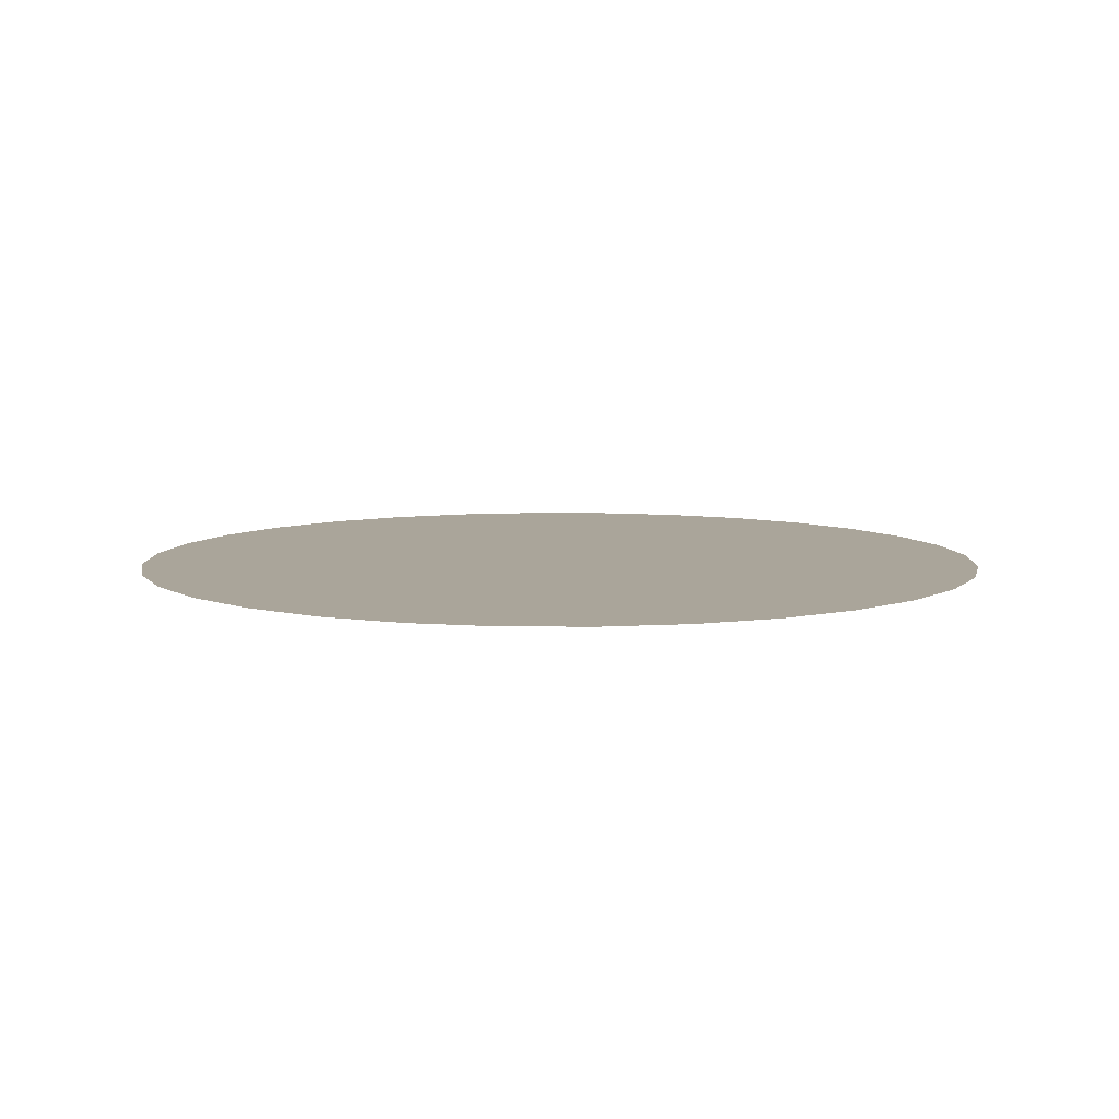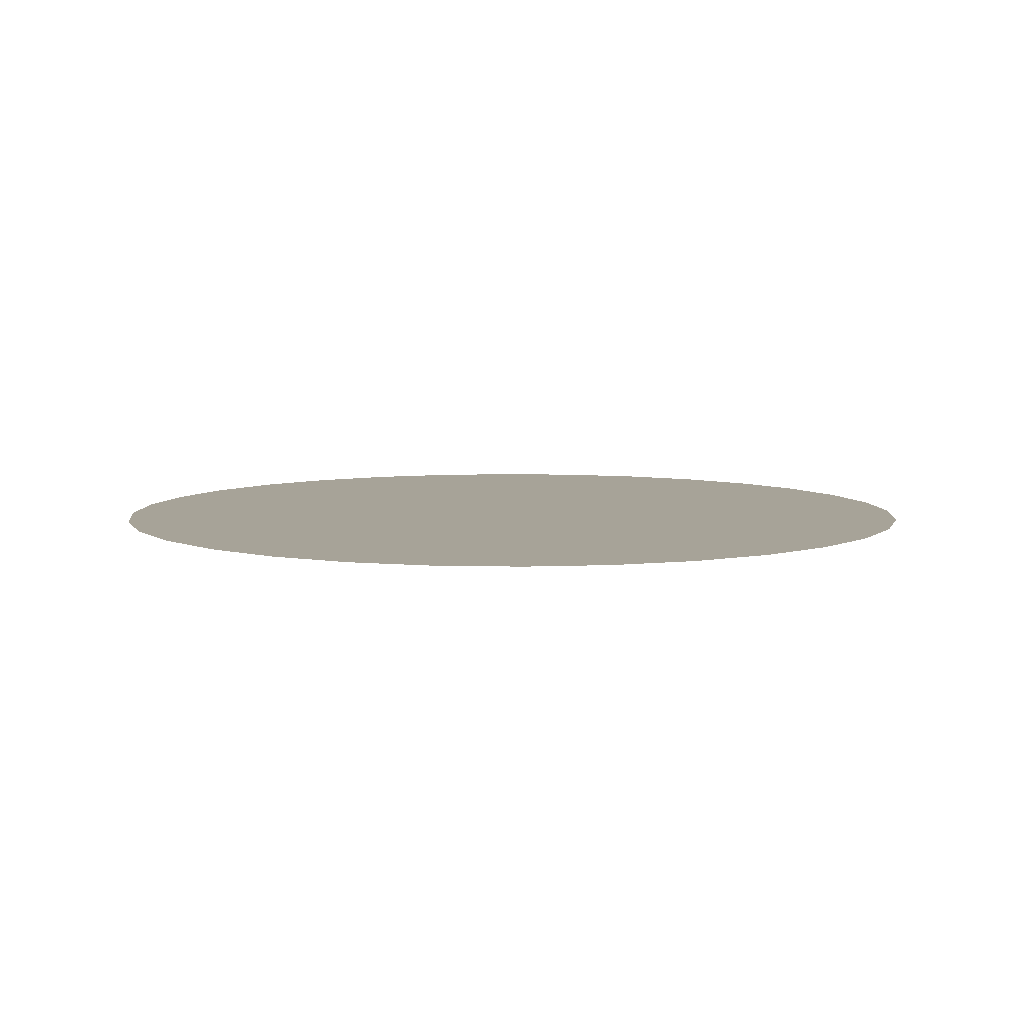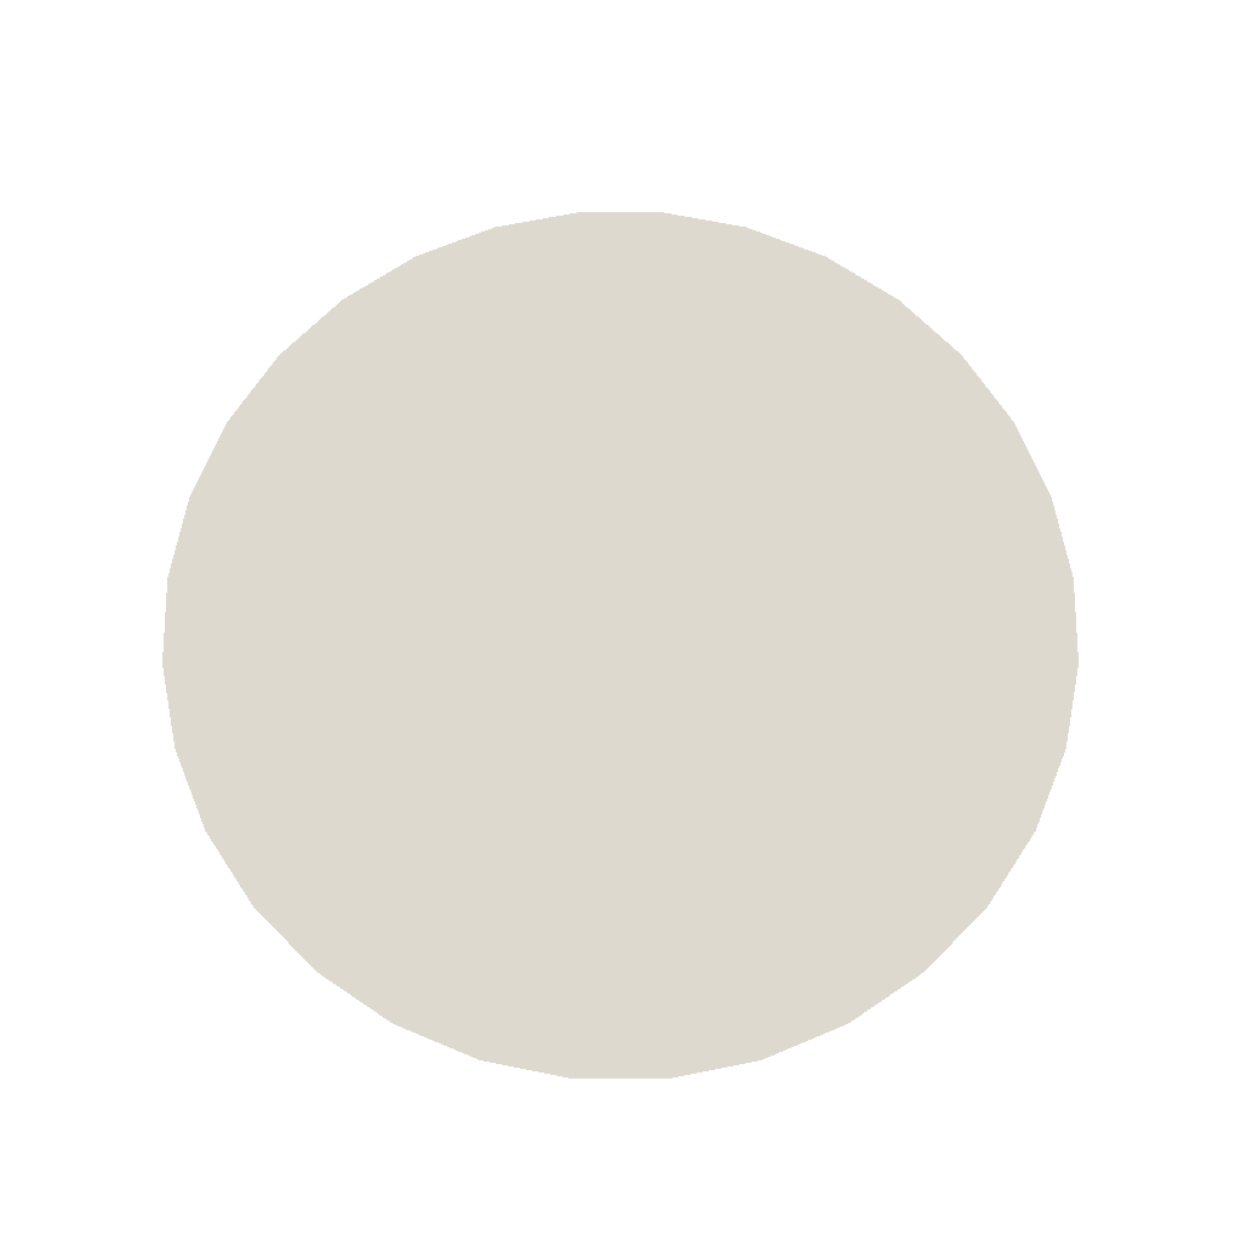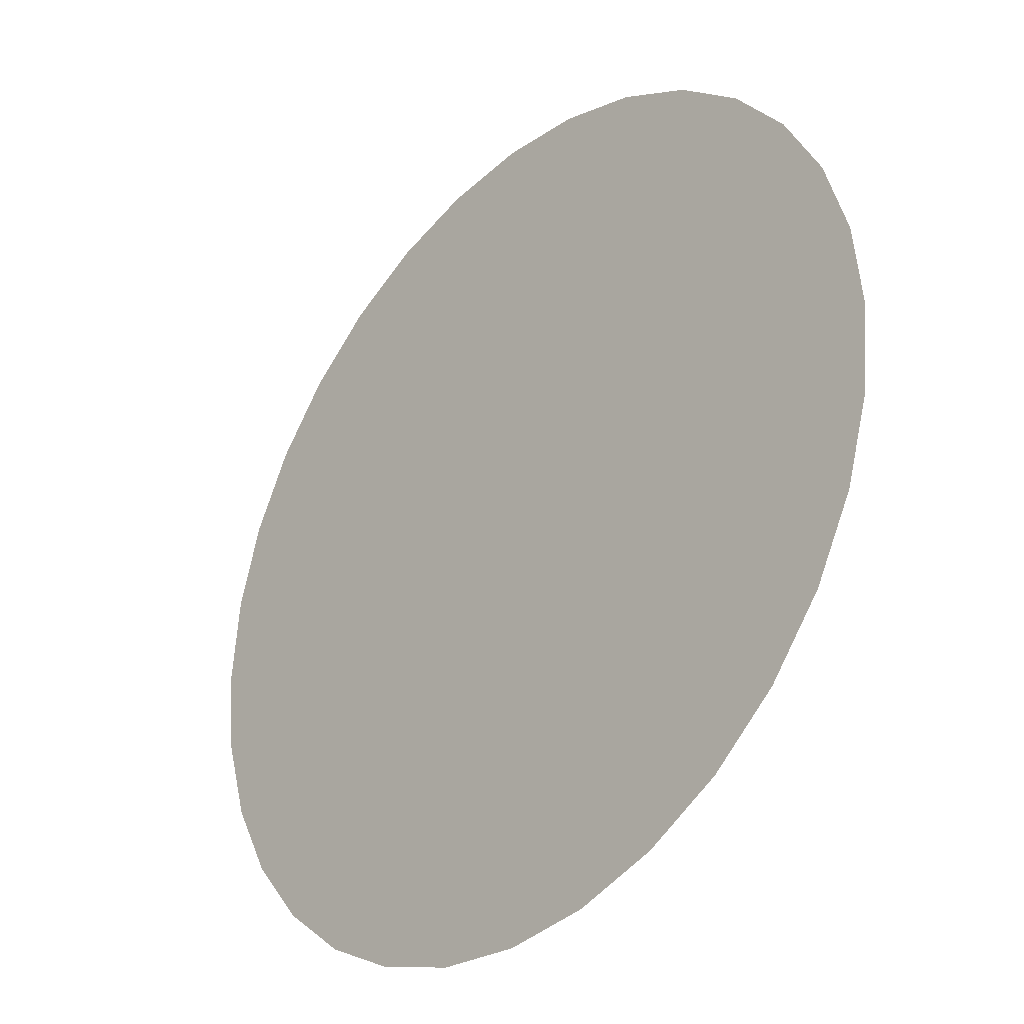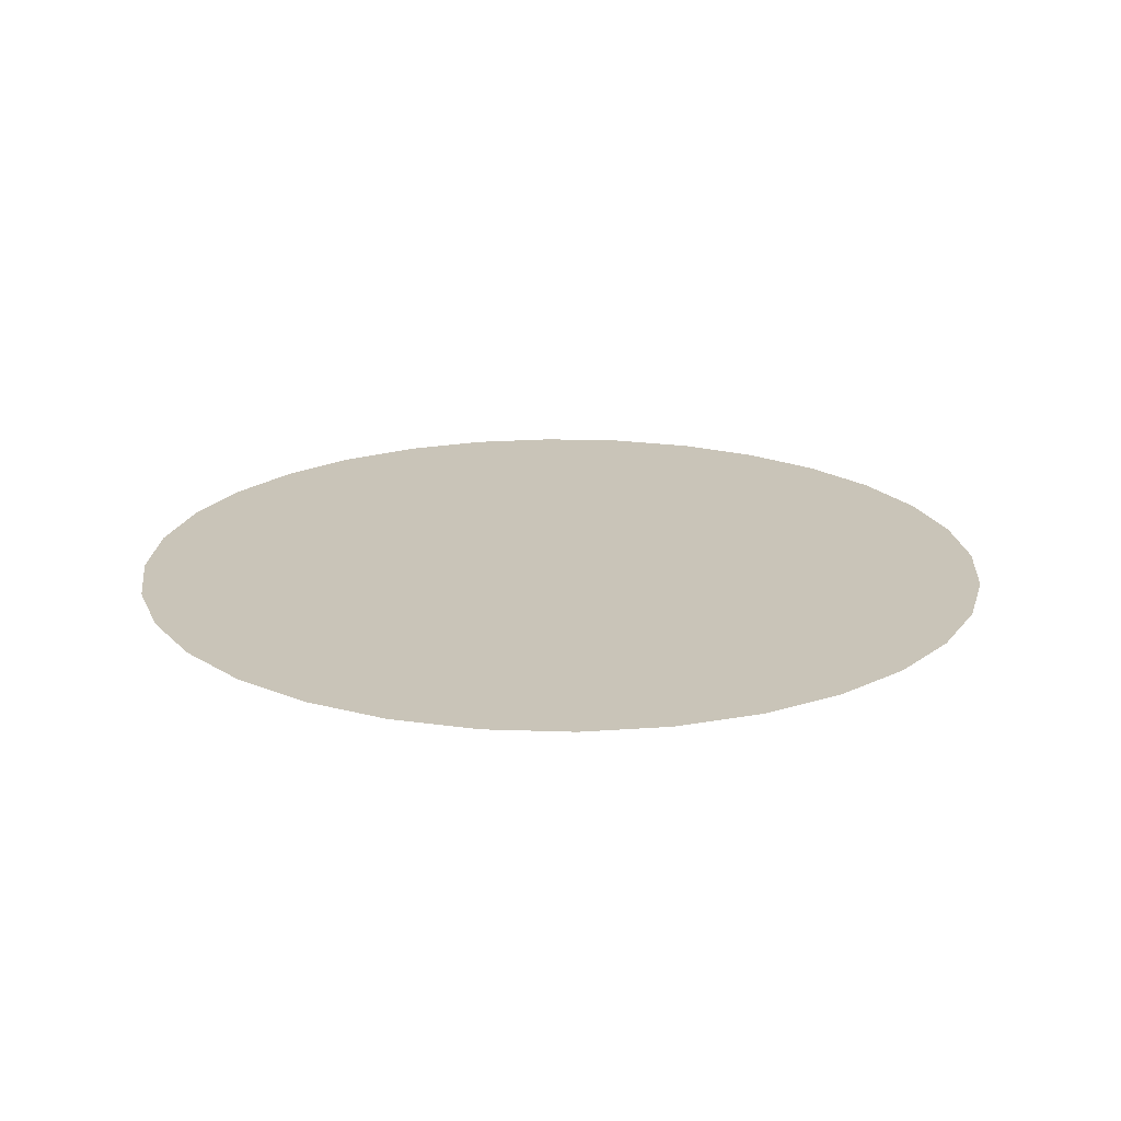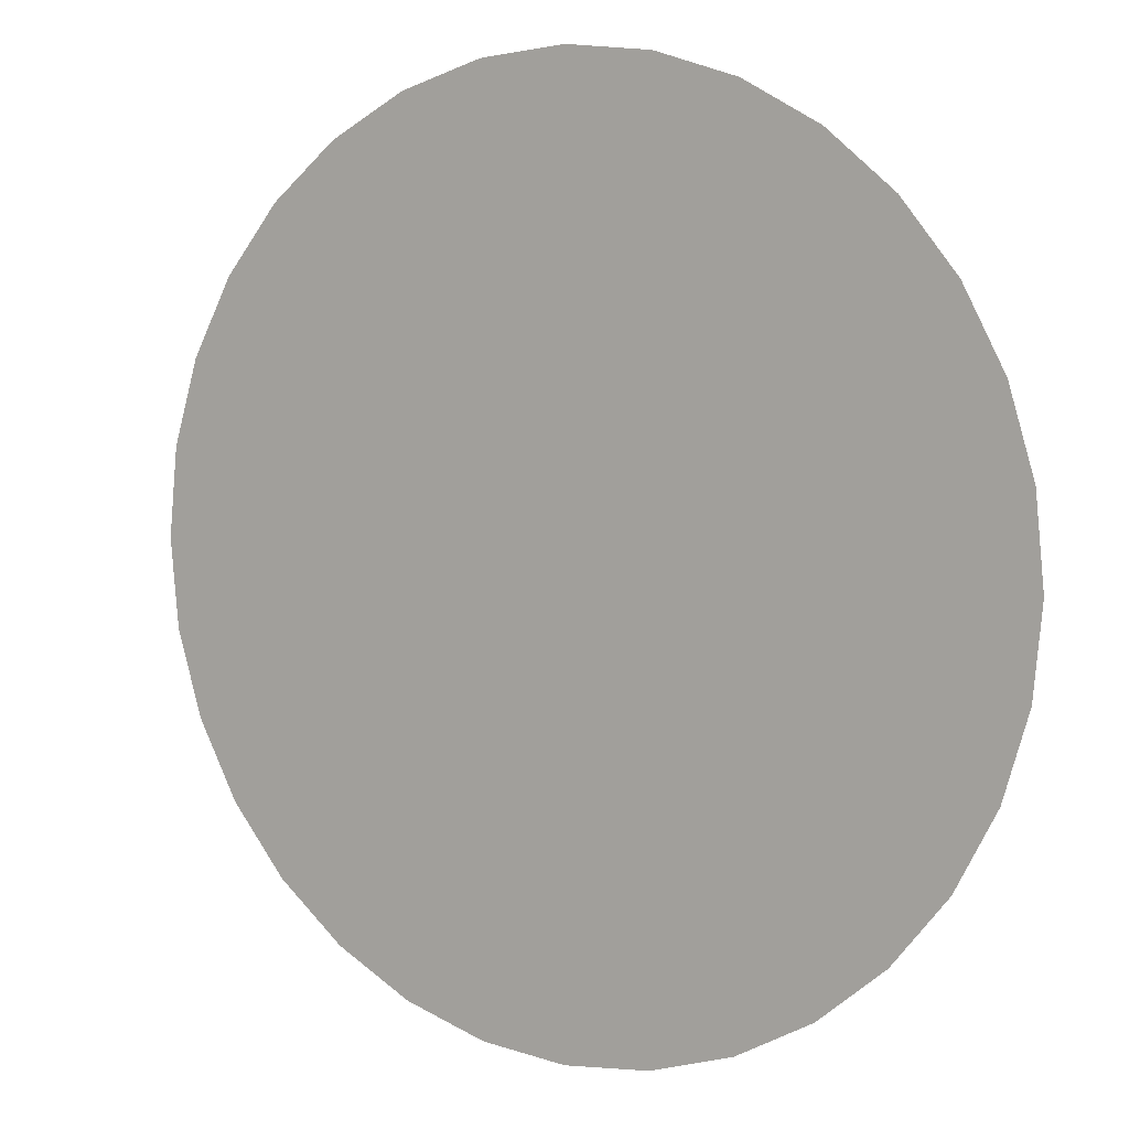
<metadata>
{"format":"obj","ext":"obj","renderer":"f3d","projection":"perspective","resolution":1024,"background":"white","views":[{"elev":7.7,"azim":119.4,"up":"+Y"},{"elev":6.8,"azim":156.1,"up":"+Y"},{"elev":71.4,"azim":163.1,"up":"+Y"},{"elev":-32.3,"azim":-132.2,"up":"+Z"},{"elev":20.1,"azim":-58.2,"up":"+Y"},{"elev":6.1,"azim":-147.4,"up":"+Z"}]}
</metadata>
<code>
o Circle
v 0 0 -1
v -0.1951 0 -0.9808
v -0.3827 0 -0.9239
v -0.5556 0 -0.8315
v -0.7071 0 -0.7071
v -0.8315 0 -0.5556
v -0.9239 0 -0.3827
v -0.9808 0 -0.1951
v -1 0 -0
v -0.9808 0 0.1951
v -0.9239 0 0.3827
v -0.8315 0 0.5556
v -0.7071 0 0.7071
v -0.5556 0 0.8315
v -0.3827 0 0.9239
v -0.1951 0 0.9808
v 0 0 1
v 0.1951 0 0.9808
v 0.3827 0 0.9239
v 0.5556 0 0.8315
v 0.7071 0 0.7071
v 0.8315 0 0.5556
v 0.9239 0 0.3827
v 0.9808 0 0.1951
v 1 0 -1e-06
v 0.9808 0 -0.1951
v 0.9239 0 -0.3827
v 0.8315 0 -0.5556
v 0.7071 0 -0.7071
v 0.5556 0 -0.8315
v 0.3827 0 -0.9239
v 0.1951 0 -0.9808
v 0.1153 0 -0.9411
v -0.04075 0 -0.9258
v -0.1909 0 -0.8802
v -0.3292 0 -0.8063
v -0.4504 0 -0.7068
v -0.55 0 -0.5855
v -0.6239 0 -0.4472
v -0.6694 0 -0.2971
v -0.6848 0 -0.141
v -0.6694 0 0.01512
v -0.6239 0 0.1652
v -0.55 0 0.3036
v -0.4504 0 0.4248
v -0.3292 0 0.5243
v -0.1909 0 0.5983
v -0.04075 0 0.6438
v 0.1153 0 0.6592
v 0.2714 0 0.6438
v 0.4216 0 0.5983
v 0.5599 0 0.5243
v 0.6811 0 0.4248
v 0.7806 0 0.3036
v 0.8546 0 0.1652
v 0.9001 0 0.01512
v 0.9155 0 -0.141
v 0.9001 0 -0.2971
v 0.8546 0 -0.4472
v 0.7806 0 -0.5855
v 0.6811 0 -0.7068
v 0.5599 0 -0.8063
v 0.4215 0 -0.8802
v 0.2714 0 -0.9258
v 0.1153 0 -0.141
f 62 61 30
f 30 61 29
f 29 60 28
f 28 59 27
f 59 58 27
f 27 58 26
f 58 57 26
f 26 57 25
f 57 56 25
f 25 56 24
f 56 55 24
f 23 55 54
f 23 53 22
f 22 52 21
f 20 52 51
f 19 51 50
f 18 50 49
f 17 18 49
f 49 48 17
f 17 48 16
f 16 47 15
f 15 46 14
f 13 46 45
f 12 45 44
f 11 44 43
f 10 11 43
f 10 42 9
f 9 41 8
f 8 40 7
f 7 39 6
f 5 39 38
f 4 38 37
f 4 36 3
f 3 35 2
f 2 34 1
f 34 33 1
f 1 33 32
f 33 64 32
f 32 64 31
f 64 63 31
f 31 63 30
f 63 62 30
f 29 61 60
f 28 60 59
f 23 24 55
f 23 54 53
f 22 53 52
f 20 21 52
f 19 20 51
f 18 19 50
f 16 48 47
f 15 47 46
f 13 14 46
f 12 13 45
f 11 12 44
f 10 43 42
f 9 42 41
f 8 41 40
f 7 40 39
f 5 6 39
f 4 5 38
f 4 37 36
f 3 36 35
f 2 35 34
f 48 49 65
f 35 36 65
f 62 63 65
f 49 50 65
f 36 37 65
f 63 64 65
f 50 51 65
f 37 38 65
f 64 33 65
f 51 52 65
f 38 39 65
f 52 53 65
f 39 40 65
f 53 54 65
f 40 41 65
f 54 55 65
f 41 42 65
f 55 56 65
f 42 43 65
f 56 57 65
f 43 44 65
f 57 58 65
f 44 45 65
f 58 59 65
f 45 46 65
f 59 60 65
f 46 47 65
f 33 34 65
f 60 61 65
f 47 48 65
f 34 35 65
f 61 62 65

</code>
